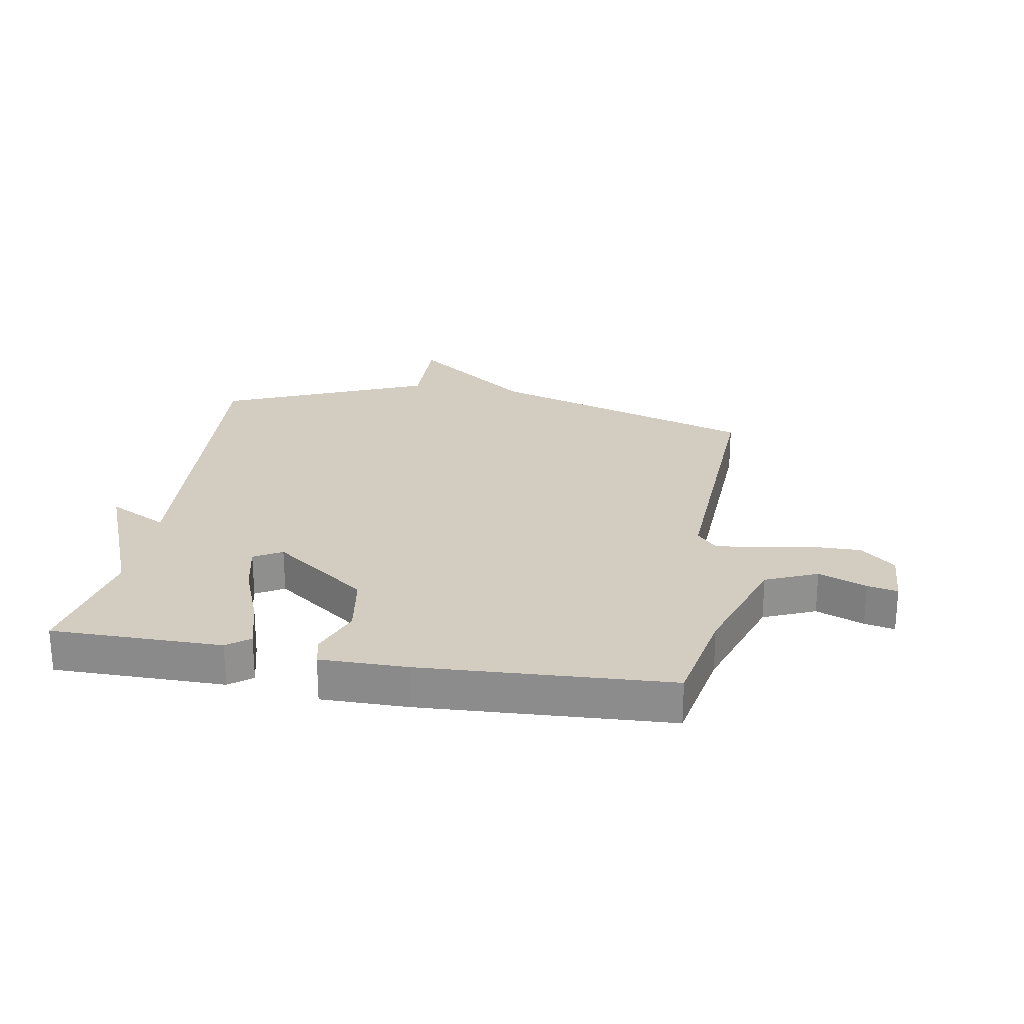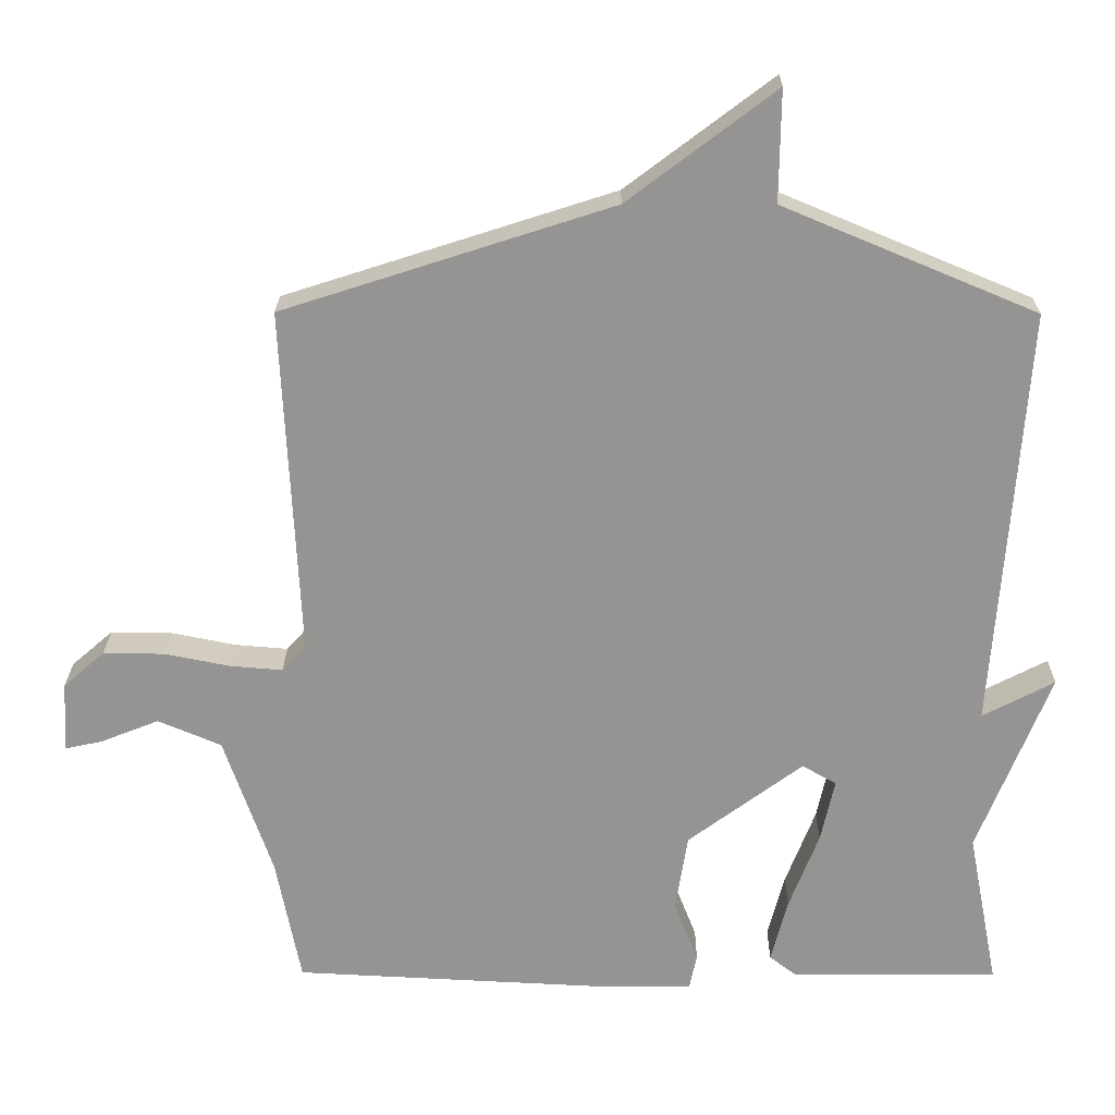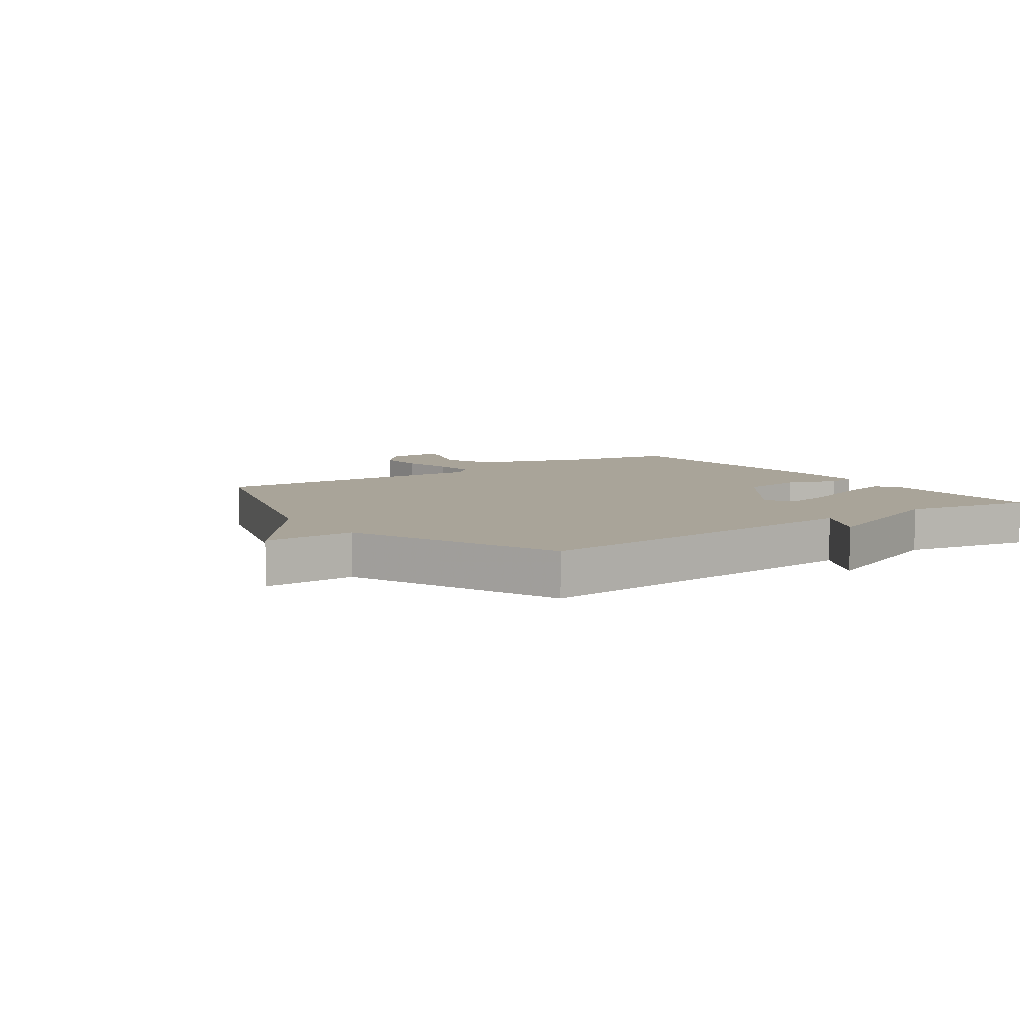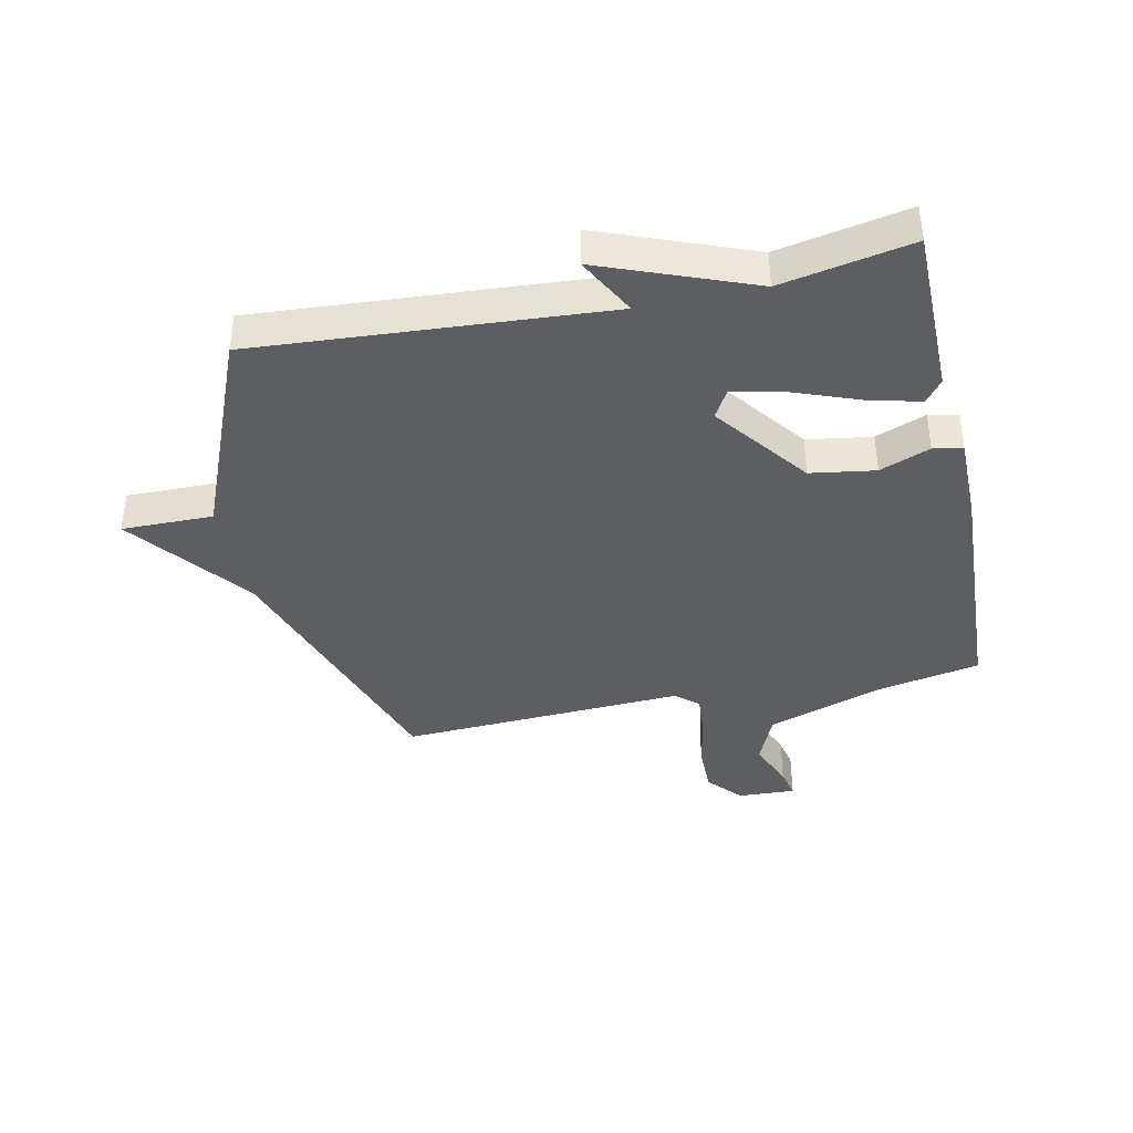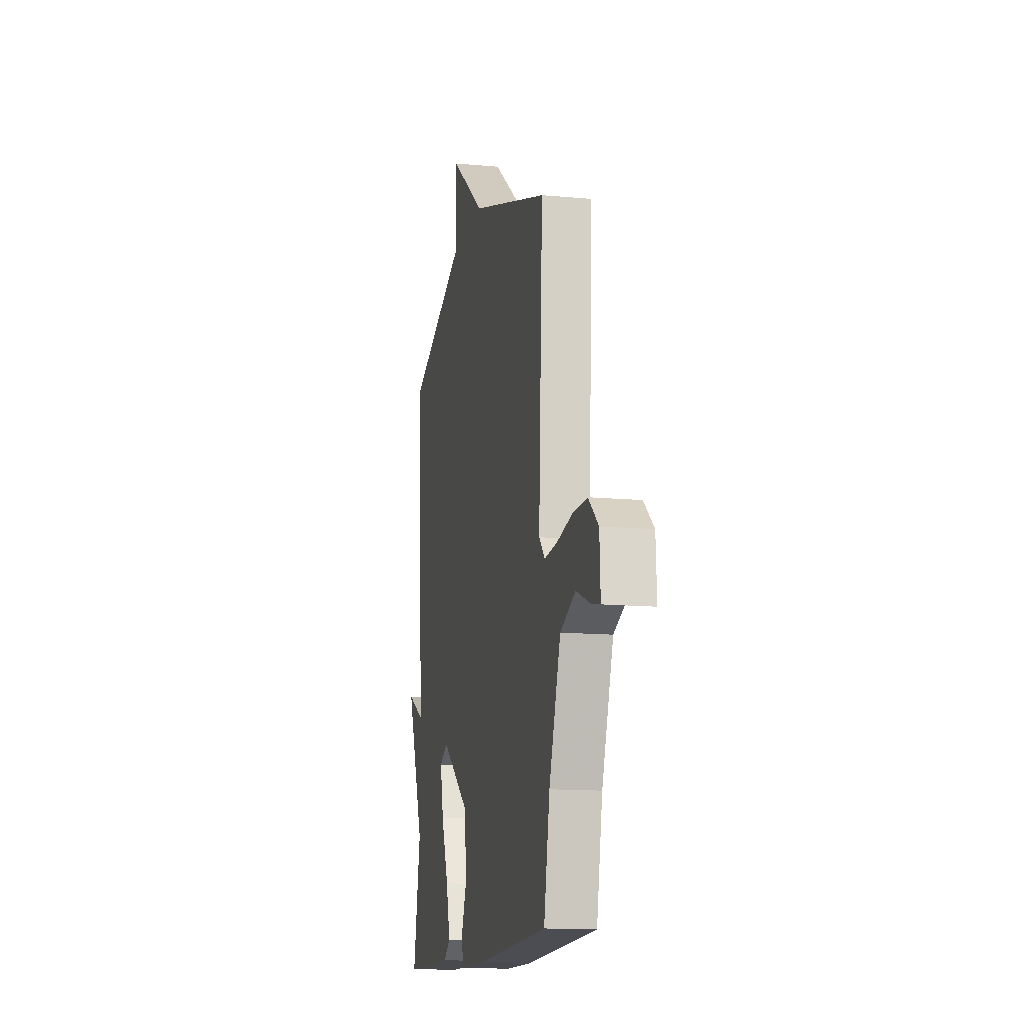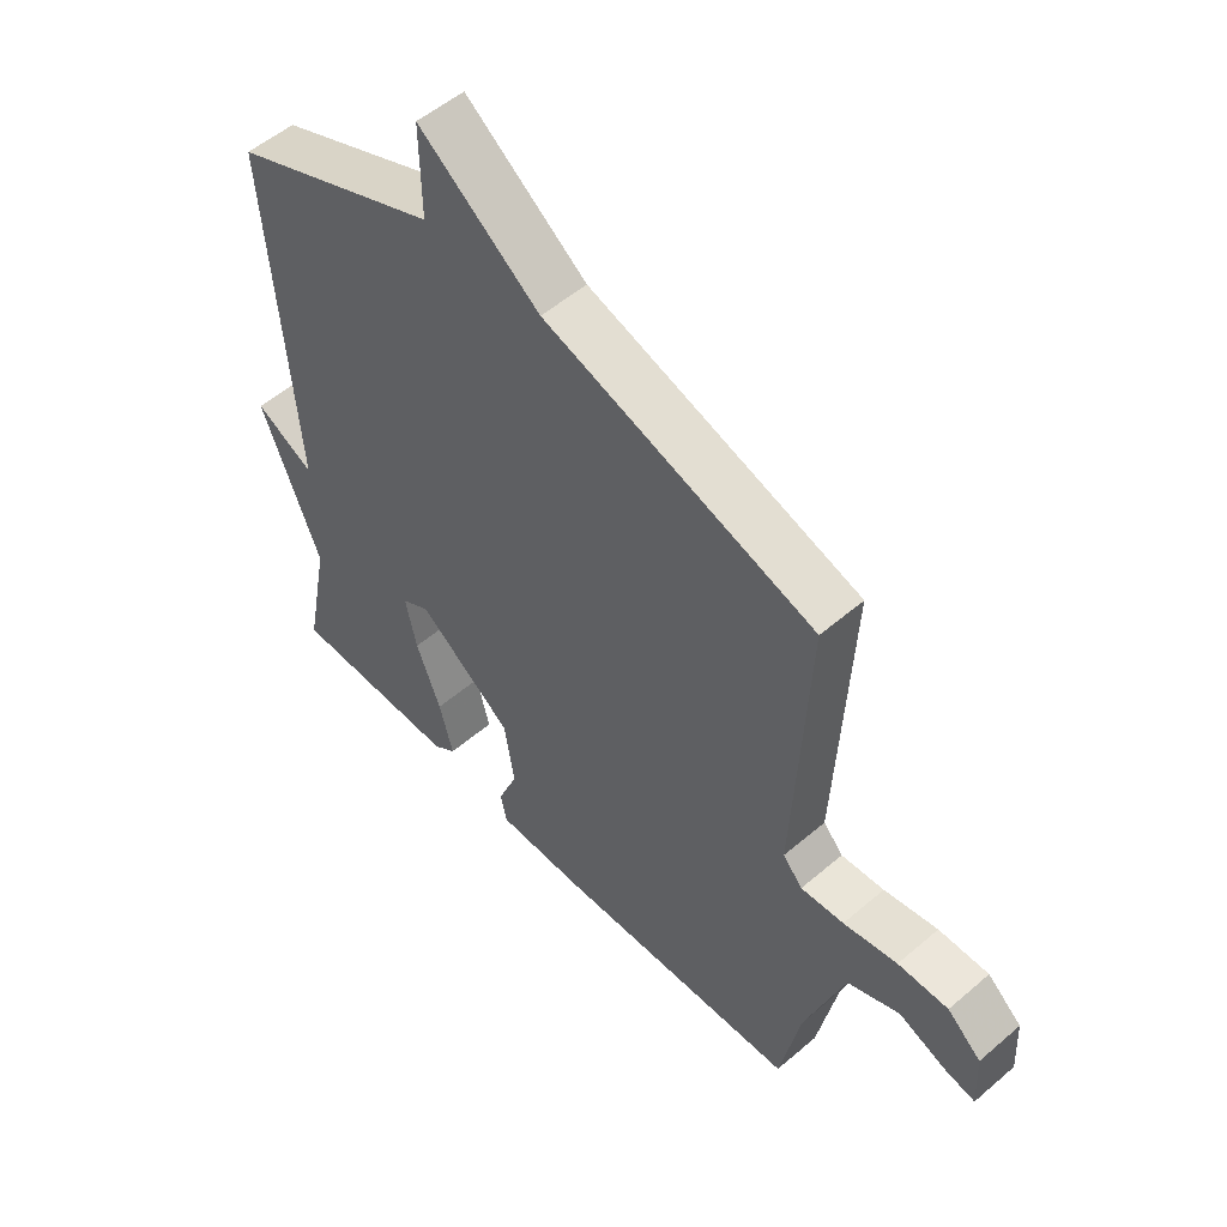
<metadata>
{"format":"obj","ext":"obj","renderer":"f3d","projection":"perspective","resolution":1024,"background":"white","views":[{"elev":24.6,"azim":-170.4,"up":"+Y"},{"elev":22.8,"azim":0.4,"up":"+Z"},{"elev":7.3,"azim":54.6,"up":"+Y"},{"elev":-39.1,"azim":102.3,"up":"+Y"},{"elev":-13.5,"azim":-101.8,"up":"+Z"},{"elev":53.5,"azim":-132.4,"up":"+Z"}]}
</metadata>
<code>
v 0.5 0.07 0.5
v 0.458 0.07 -0.083
v 0.557 0.07 -0.031
v 0.458 0.07 -0.283
v 0.5 0.07 -0.5
v 0.215 0.07 -0.501
v 0.177 0.07 -0.472
v 0.2 0.07 -0.383
v 0.241 0.07 -0.276
v 0.26 0.07 -0.189
v 0.213 0.07 -0.162
v 0.055 0.07 -0.28
v 0.038 0.07 -0.388
v 0.071 0.07 -0.472
v 0.061 0.07 -0.521
v -0.084 0.07 -0.521
v -0.5 0.07 -0.5
v -0.534 0.07 -0.325
v -0.6 0.07 -0.132
v -0.687 0.07 -0.095
v -0.767 0.07 -0.127
v -0.818 0.07 -0.138
v -0.813 0.07 -0.041
v -0.756 0.07 0.009
v -0.672 0.07 0.008
v -0.582 0.07 -0.01
v -0.51 0.07 -0.016
v -0.477 0.07 0.021
v -0.5 0.07 0.5
v -0.048 0.07 0.646
v 0.154 0.07 0.799
v 0.152 0.07 0.646
v 0.5 0 0.5
v 0.458 0 -0.083
v 0.557 0 -0.031
v 0.458 0 -0.283
v 0.5 0 -0.5
v 0.215 0 -0.501
v 0.177 0 -0.472
v 0.2 0 -0.383
v 0.241 0 -0.276
v 0.26 0 -0.189
v 0.213 0 -0.162
v 0.055 0 -0.28
v 0.038 0 -0.388
v 0.071 0 -0.472
v 0.061 0 -0.521
v -0.084 0 -0.521
v -0.5 0 -0.5
v -0.534 0 -0.325
v -0.6 0 -0.132
v -0.687 0 -0.095
v -0.767 0 -0.127
v -0.818 0 -0.138
v -0.813 0 -0.041
v -0.756 0 0.009
v -0.672 0 0.008
v -0.582 0 -0.01
v -0.51 0 -0.016
v -0.477 0 0.021
v -0.5 0 0.5
v -0.048 0 0.646
v 0.154 0 0.799
v 0.152 0 0.646
f 30 31 32
f 32 1 2
f 30 32 2
f 29 30 2
f 28 29 2
f 27 28 2
f 24 25 26
f 23 24 26
f 22 23 26
f 21 22 26
f 20 21 26
f 19 20 26 27
f 18 19 27 2
f 16 17 18
f 15 16 18
f 14 15 18
f 13 14 18
f 12 13 18
f 11 12 18
f 7 8 9
f 6 7 9
f 5 6 9
f 4 5 9
f 4 9 10
f 3 4 10
f 2 3 10
f 11 18 2
f 2 10 11
f 64 63 62
f 34 33 64
f 34 64 62
f 34 62 61
f 34 61 60
f 34 60 59
f 58 57 56
f 58 56 55
f 58 55 54
f 58 54 53
f 58 53 52
f 59 58 52 51
f 34 59 51 50
f 50 49 48
f 50 48 47
f 50 47 46
f 50 46 45
f 50 45 44
f 50 44 43
f 41 40 39
f 41 39 38
f 41 38 37
f 41 37 36
f 42 41 36
f 42 36 35
f 42 35 34
f 34 50 43
f 43 42 34
f 1 33 34 2
f 2 34 35 3
f 3 35 36 4
f 4 36 37 5
f 5 37 38 6
f 6 38 39 7
f 7 39 40 8
f 8 40 41 9
f 9 41 42 10
f 10 42 43 11
f 11 43 44 12
f 12 44 45 13
f 13 45 46 14
f 14 46 47 15
f 15 47 48 16
f 16 48 49 17
f 17 49 50 18
f 18 50 51 19
f 19 51 52 20
f 20 52 53 21
f 21 53 54 22
f 22 54 55 23
f 23 55 56 24
f 24 56 57 25
f 25 57 58 26
f 26 58 59 27
f 27 59 60 28
f 28 60 61 29
f 29 61 62 30
f 30 62 63 31
f 31 63 64 32
f 32 64 33 1

</code>
